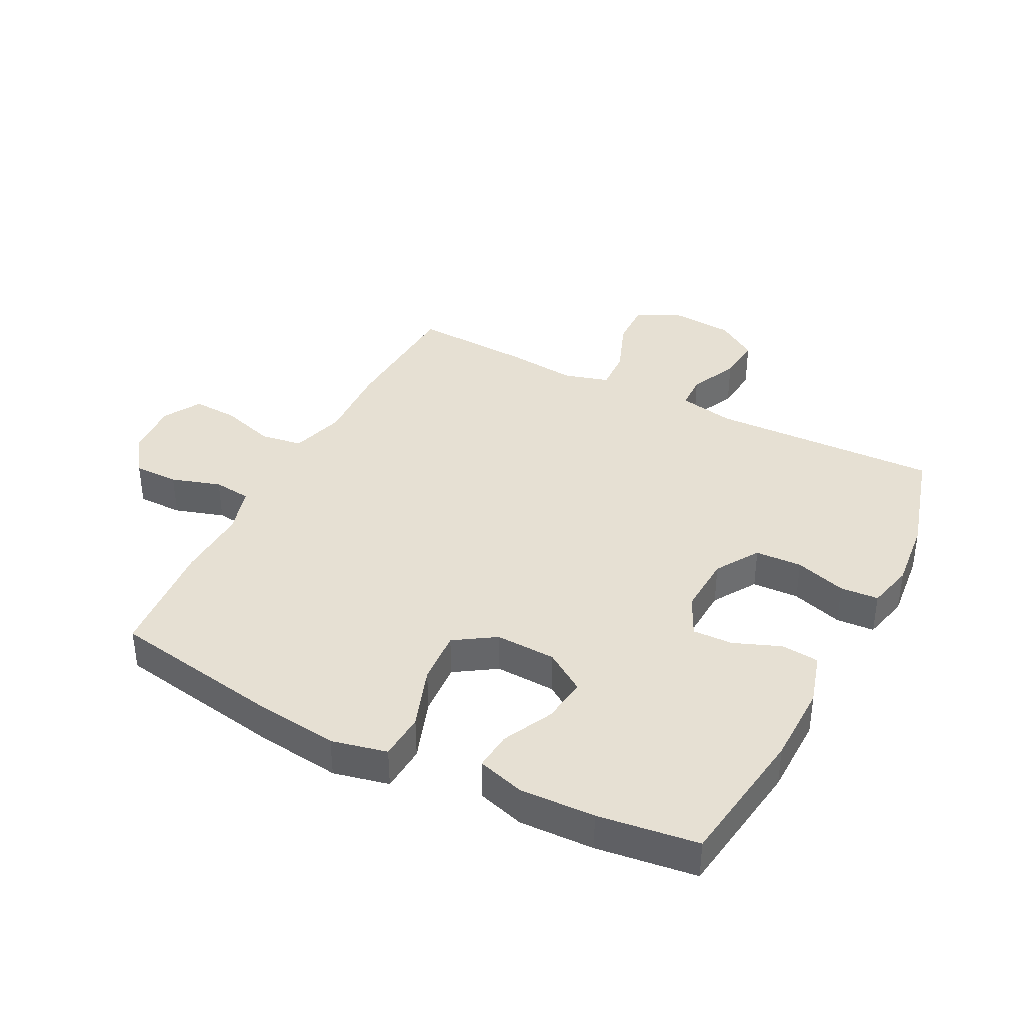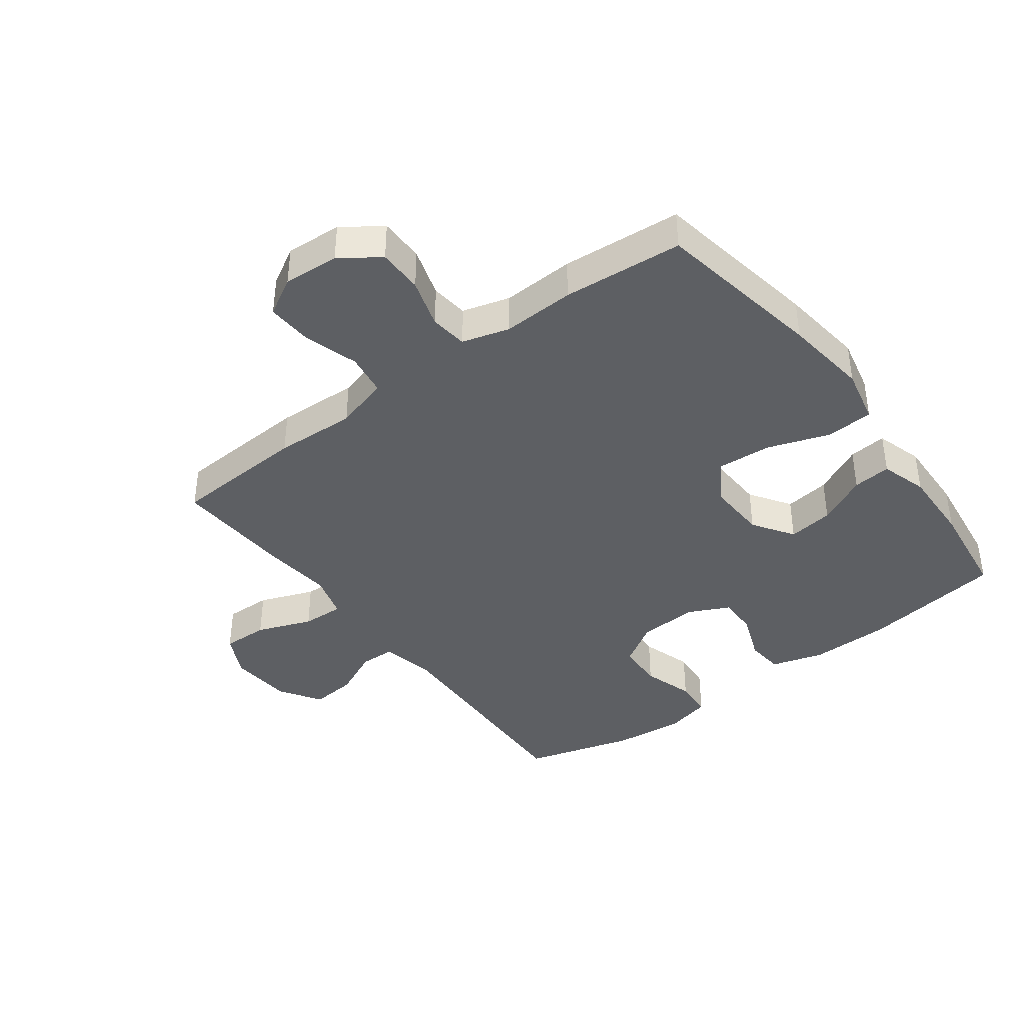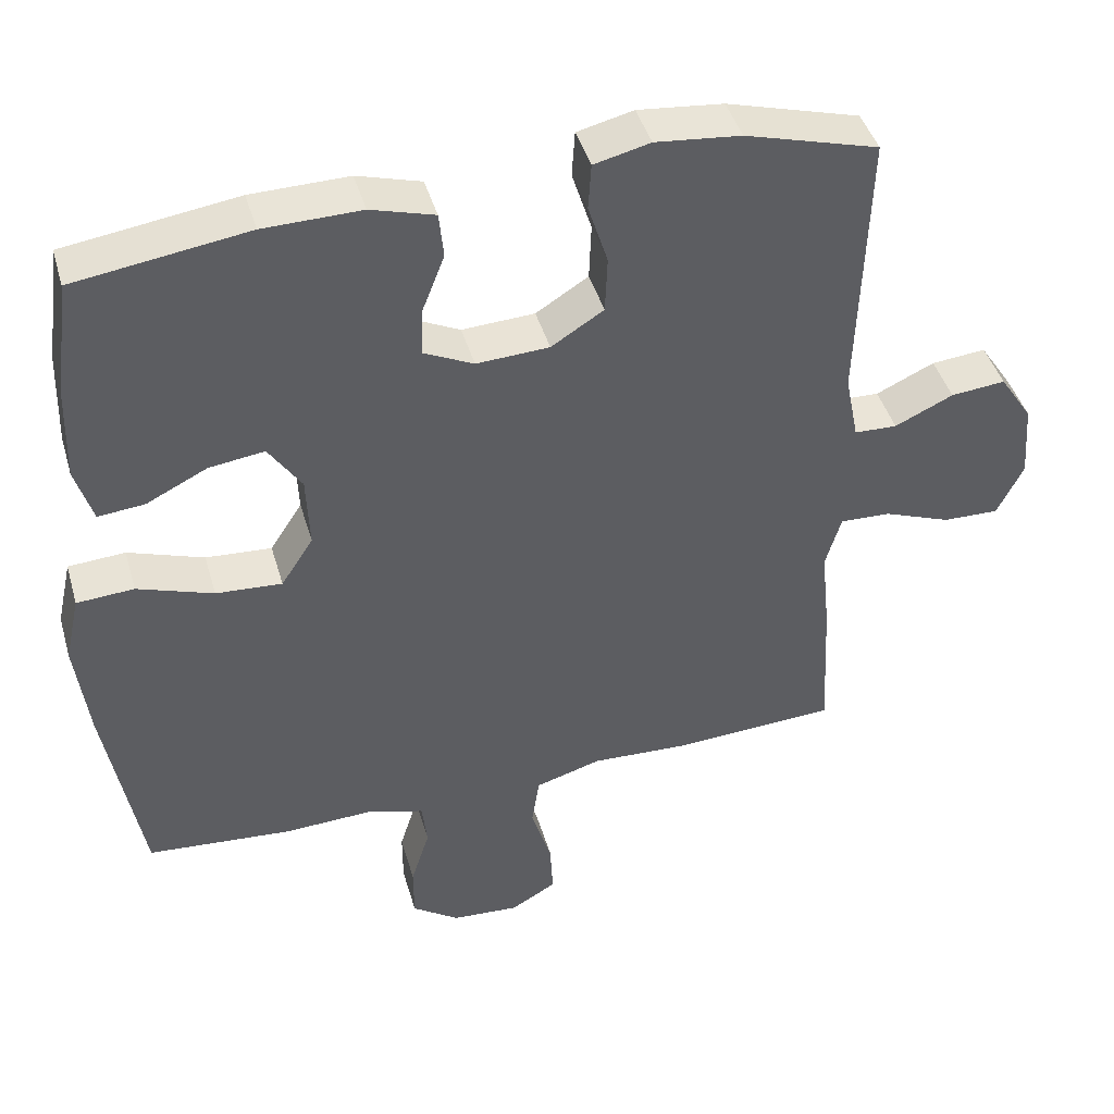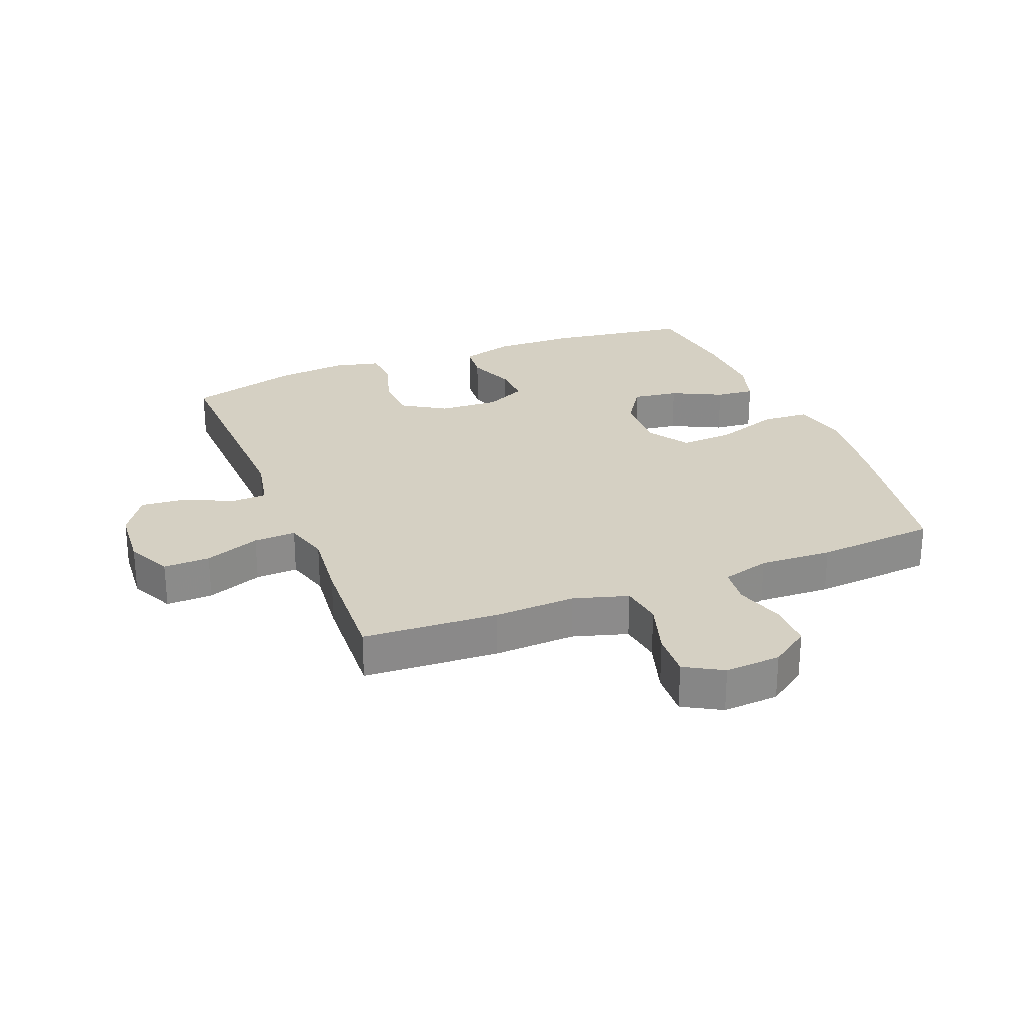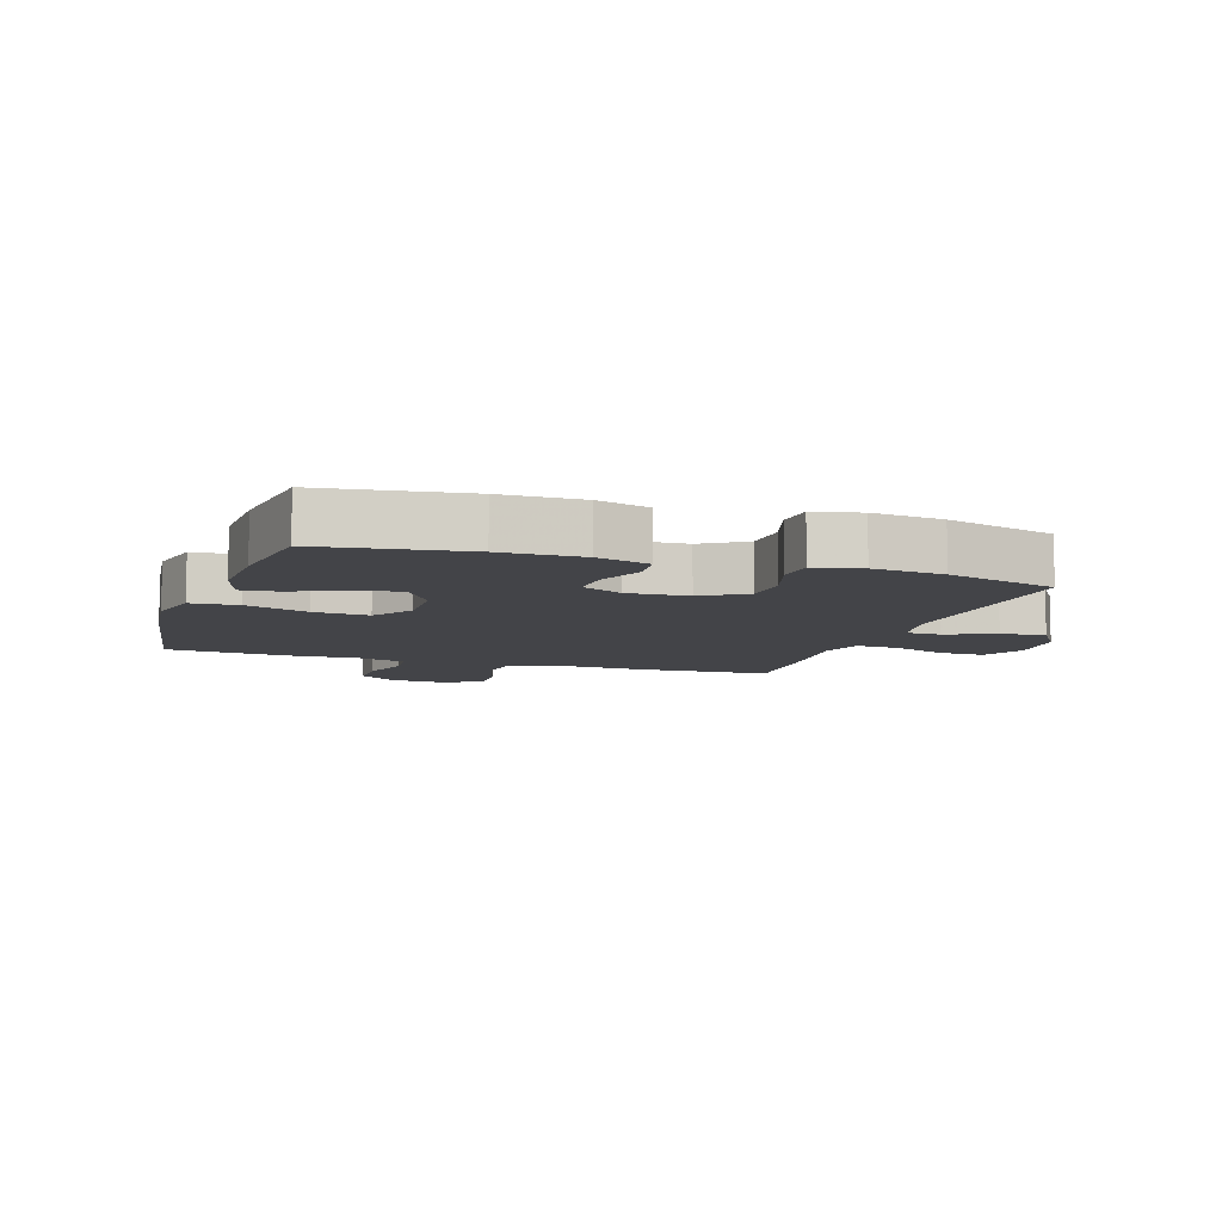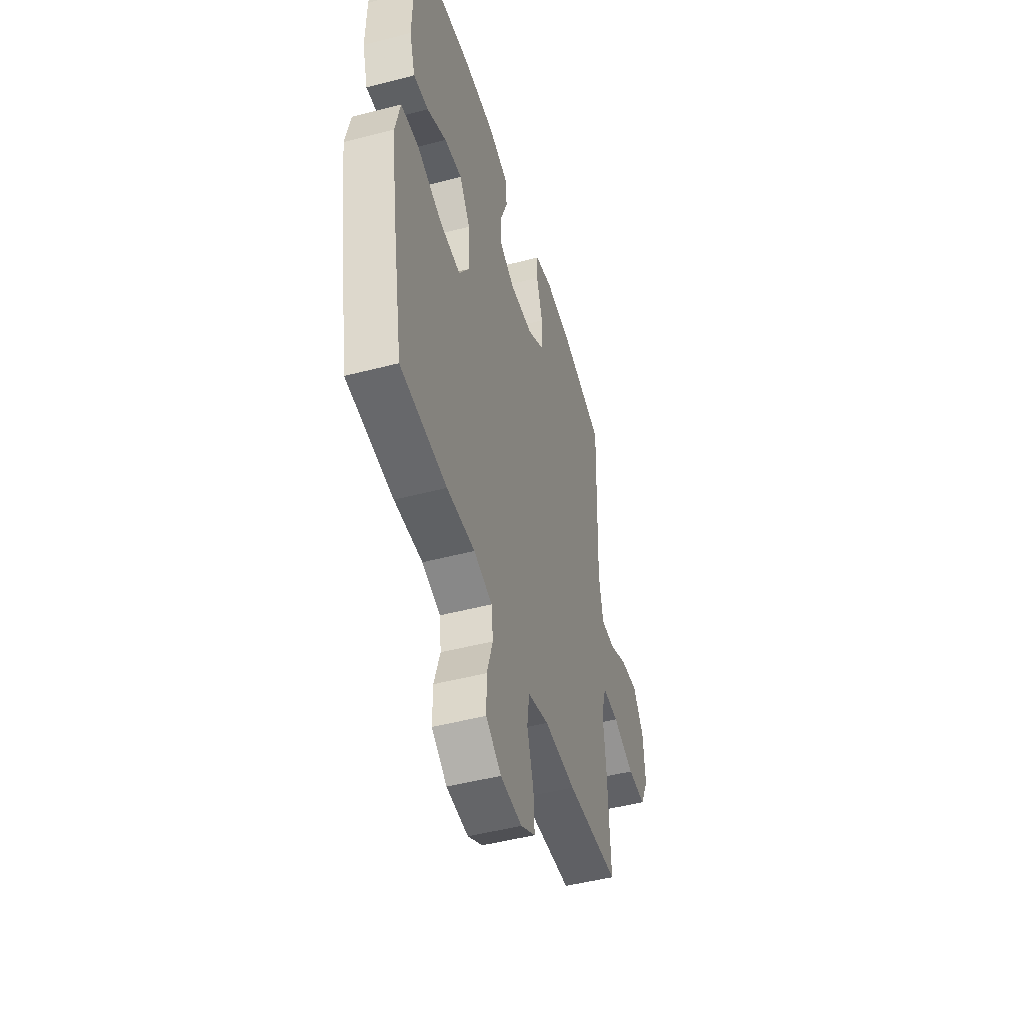
<metadata>
{"format":"obj","ext":"obj","renderer":"f3d","projection":"perspective","resolution":1024,"background":"white","views":[{"elev":38.5,"azim":-62.9,"up":"+Y"},{"elev":-40.1,"azim":-143.2,"up":"+Y"},{"elev":43.5,"azim":-15.9,"up":"+Z"},{"elev":26.4,"azim":158.4,"up":"+Y"},{"elev":-8.2,"azim":-18.5,"up":"+Y"},{"elev":-48.0,"azim":-73.6,"up":"+Z"}]}
</metadata>
<code>
v 0.5 0.07 0.5
v 0.488 0.07 0.129
v 0.506 0.07 0.039
v 0.563 0.07 0.037
v 0.641 0.07 0.073
v 0.714 0.07 0.08
v 0.758 0.07 0.013
v 0.766 0.07 -0.089
v 0.731 0.07 -0.16
v 0.656 0.07 -0.158
v 0.567 0.07 -0.124
v 0.499 0.07 -0.121
v 0.478 0.07 -0.193
v 0.49 0.07 -0.308
v 0.5 0.07 -0.5
v 0.282 0.07 -0.512
v 0.151 0.07 -0.506
v 0.063 0.07 -0.532
v 0.053 0.07 -0.6
v 0.08 0.07 -0.688
v 0.084 0.07 -0.762
v 0.023 0.07 -0.797
v -0.067 0.07 -0.791
v -0.13 0.07 -0.747
v -0.13 0.07 -0.674
v -0.105 0.07 -0.594
v -0.112 0.07 -0.533
v -0.189 0.07 -0.511
v -0.306 0.07 -0.516
v -0.5 0.07 -0.5
v -0.548 0.07 -0.225
v -0.565 0.07 -0.088
v -0.545 0.07 0.002
v -0.469 0.07 0.007
v -0.368 0.07 -0.028
v -0.28 0.07 -0.034
v -0.237 0.07 0.032
v -0.241 0.07 0.13
v -0.285 0.07 0.196
v -0.359 0.07 0.186
v -0.44 0.07 0.146
v -0.502 0.07 0.14
v -0.525 0.07 0.216
v -0.521 0.07 0.338
v -0.5 0.07 0.5
v -0.27 0.07 0.533
v -0.14 0.07 0.535
v -0.055 0.07 0.51
v -0.049 0.07 0.449
v -0.079 0.07 0.372
v -0.081 0.07 0.307
v -0.015 0.07 0.275
v 0.082 0.07 0.28
v 0.152 0.07 0.324
v 0.155 0.07 0.4
v 0.129 0.07 0.483
v 0.133 0.07 0.545
v 0.208 0.07 0.563
v 0.322 0.07 0.551
v 0.5 0 0.5
v 0.488 0 0.129
v 0.506 0 0.039
v 0.563 0 0.037
v 0.641 0 0.073
v 0.714 0 0.08
v 0.758 0 0.013
v 0.766 0 -0.089
v 0.731 0 -0.16
v 0.656 0 -0.158
v 0.567 0 -0.124
v 0.499 0 -0.121
v 0.478 0 -0.193
v 0.49 0 -0.308
v 0.5 0 -0.5
v 0.282 0 -0.512
v 0.151 0 -0.506
v 0.063 0 -0.532
v 0.053 0 -0.6
v 0.08 0 -0.688
v 0.084 0 -0.762
v 0.023 0 -0.797
v -0.067 0 -0.791
v -0.13 0 -0.747
v -0.13 0 -0.674
v -0.105 0 -0.594
v -0.112 0 -0.533
v -0.189 0 -0.511
v -0.306 0 -0.516
v -0.5 0 -0.5
v -0.548 0 -0.225
v -0.565 0 -0.088
v -0.545 0 0.002
v -0.469 0 0.007
v -0.368 0 -0.028
v -0.28 0 -0.034
v -0.237 0 0.032
v -0.241 0 0.13
v -0.285 0 0.196
v -0.359 0 0.186
v -0.44 0 0.146
v -0.502 0 0.14
v -0.525 0 0.216
v -0.521 0 0.338
v -0.5 0 0.5
v -0.27 0 0.533
v -0.14 0 0.535
v -0.055 0 0.51
v -0.049 0 0.449
v -0.079 0 0.372
v -0.081 0 0.307
v -0.015 0 0.275
v 0.082 0 0.28
v 0.152 0 0.324
v 0.155 0 0.4
v 0.129 0 0.483
v 0.133 0 0.545
v 0.208 0 0.563
v 0.322 0 0.551
f 59 1 2
f 58 59 2
f 57 58 2
f 56 57 2
f 55 56 2
f 54 55 2 3
f 53 54 3
f 52 53 3
f 48 49 50
f 47 48 50
f 46 47 50
f 45 46 50
f 44 45 50
f 43 44 50
f 42 43 50
f 41 42 50
f 40 41 50
f 39 40 50 51
f 38 39 51 52
f 33 34 35
f 32 33 35
f 31 32 35
f 30 31 35
f 29 30 35
f 28 29 35
f 27 28 35 36
f 24 25 26
f 23 24 26
f 22 23 26
f 21 22 26
f 20 21 26
f 19 20 26
f 18 19 26 27
f 27 36 37
f 18 27 37
f 17 18 37
f 37 38 52
f 17 37 52
f 16 17 52
f 15 16 52
f 14 15 52
f 13 14 52
f 9 10 11
f 8 9 11
f 7 8 11
f 6 7 11
f 5 6 11
f 4 5 11
f 12 13 52 3
f 3 4 11 12
f 61 60 118
f 61 118 117
f 61 117 116
f 61 116 115
f 61 115 114
f 62 61 114 113
f 62 113 112
f 62 112 111
f 109 108 107
f 109 107 106
f 109 106 105
f 109 105 104
f 109 104 103
f 109 103 102
f 109 102 101
f 109 101 100
f 109 100 99
f 110 109 99 98
f 111 110 98 97
f 94 93 92
f 94 92 91
f 94 91 90
f 94 90 89
f 94 89 88
f 94 88 87
f 95 94 87 86
f 85 84 83
f 85 83 82
f 85 82 81
f 85 81 80
f 85 80 79
f 85 79 78
f 86 85 78 77
f 96 95 86
f 96 86 77
f 96 77 76
f 111 97 96
f 111 96 76
f 111 76 75
f 111 75 74
f 111 74 73
f 111 73 72
f 70 69 68
f 70 68 67
f 70 67 66
f 70 66 65
f 70 65 64
f 70 64 63
f 62 111 72 71
f 71 70 63 62
f 1 60 61 2
f 2 61 62 3
f 3 62 63 4
f 4 63 64 5
f 5 64 65 6
f 6 65 66 7
f 7 66 67 8
f 8 67 68 9
f 9 68 69 10
f 10 69 70 11
f 11 70 71 12
f 12 71 72 13
f 13 72 73 14
f 14 73 74 15
f 15 74 75 16
f 16 75 76 17
f 17 76 77 18
f 18 77 78 19
f 19 78 79 20
f 20 79 80 21
f 21 80 81 22
f 22 81 82 23
f 23 82 83 24
f 24 83 84 25
f 25 84 85 26
f 26 85 86 27
f 27 86 87 28
f 28 87 88 29
f 29 88 89 30
f 30 89 90 31
f 31 90 91 32
f 32 91 92 33
f 33 92 93 34
f 34 93 94 35
f 35 94 95 36
f 36 95 96 37
f 37 96 97 38
f 38 97 98 39
f 39 98 99 40
f 40 99 100 41
f 41 100 101 42
f 42 101 102 43
f 43 102 103 44
f 44 103 104 45
f 45 104 105 46
f 46 105 106 47
f 47 106 107 48
f 48 107 108 49
f 49 108 109 50
f 50 109 110 51
f 51 110 111 52
f 52 111 112 53
f 53 112 113 54
f 54 113 114 55
f 55 114 115 56
f 56 115 116 57
f 57 116 117 58
f 58 117 118 59
f 59 118 60 1

</code>
